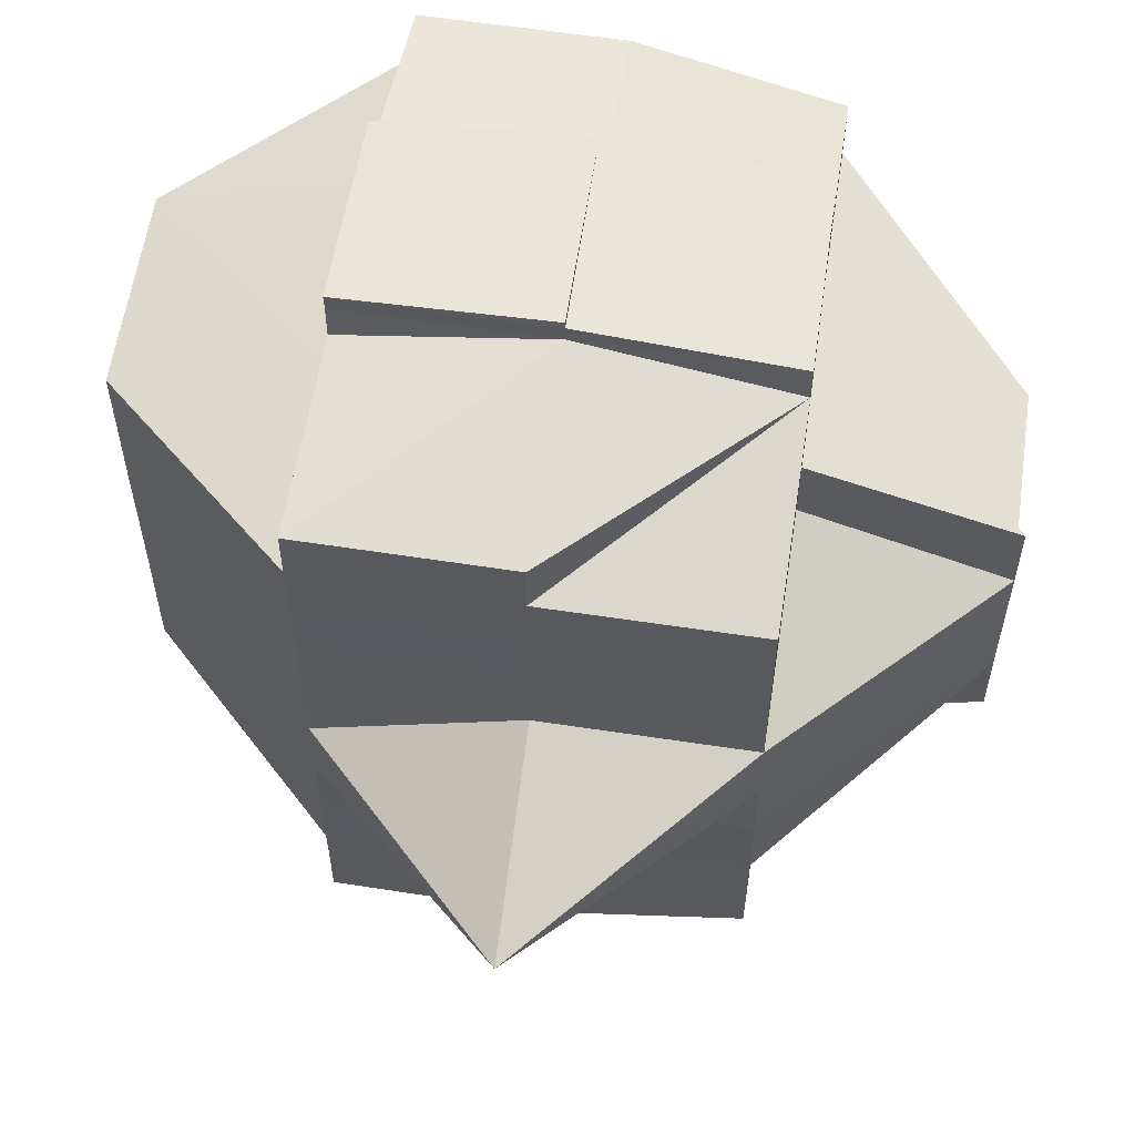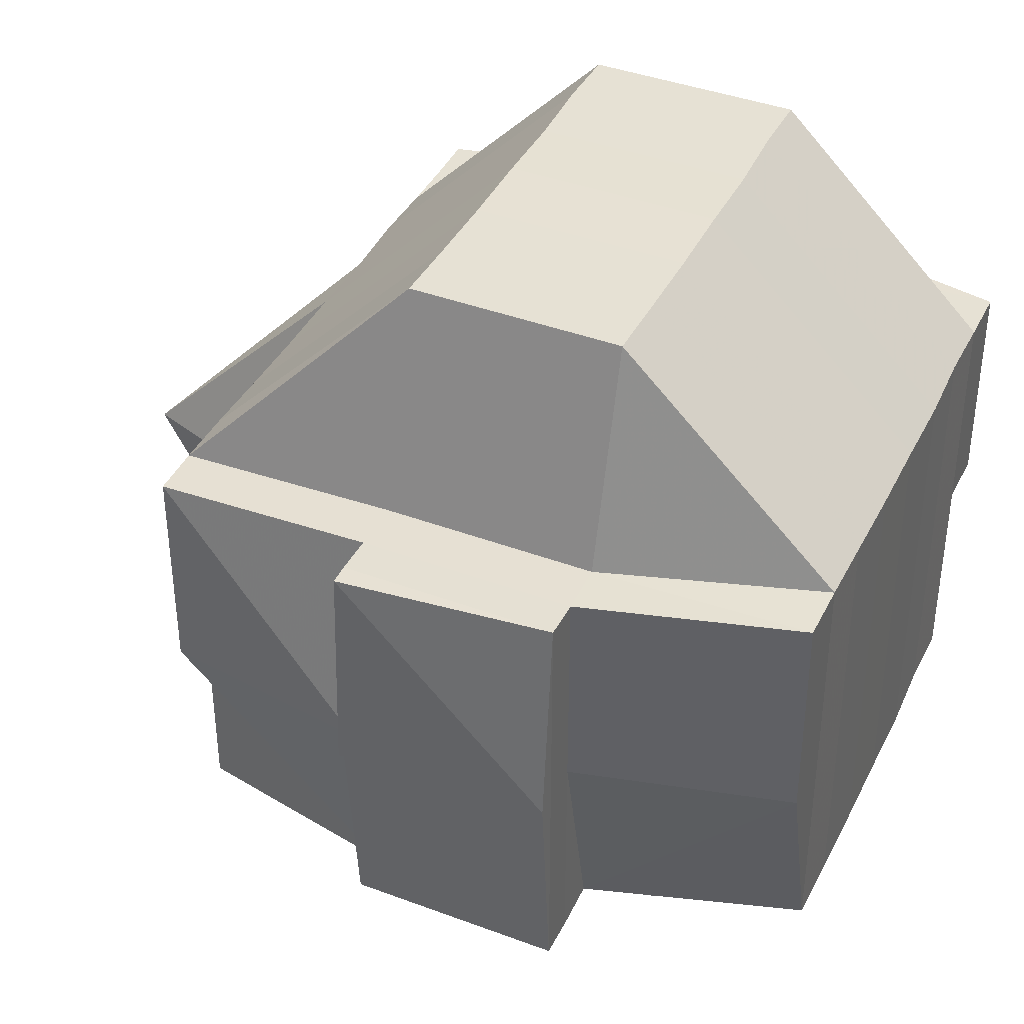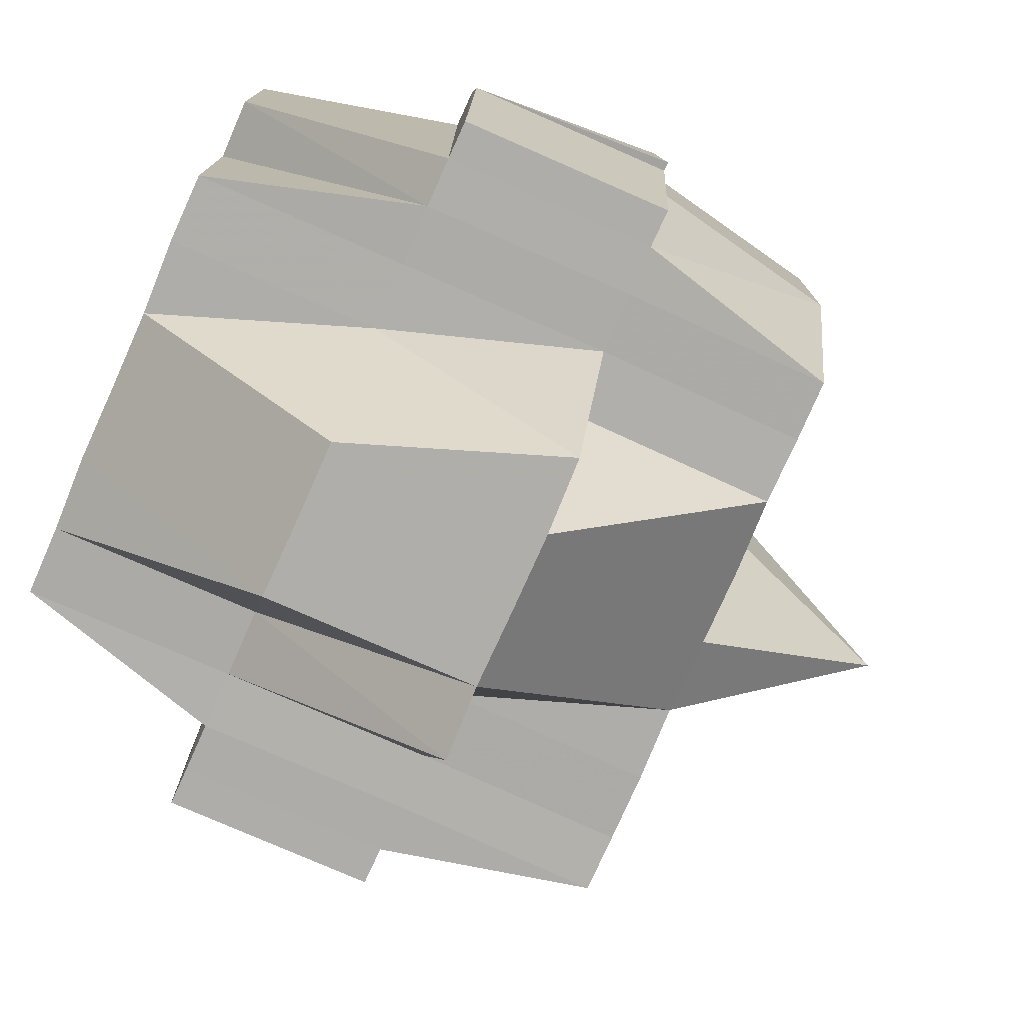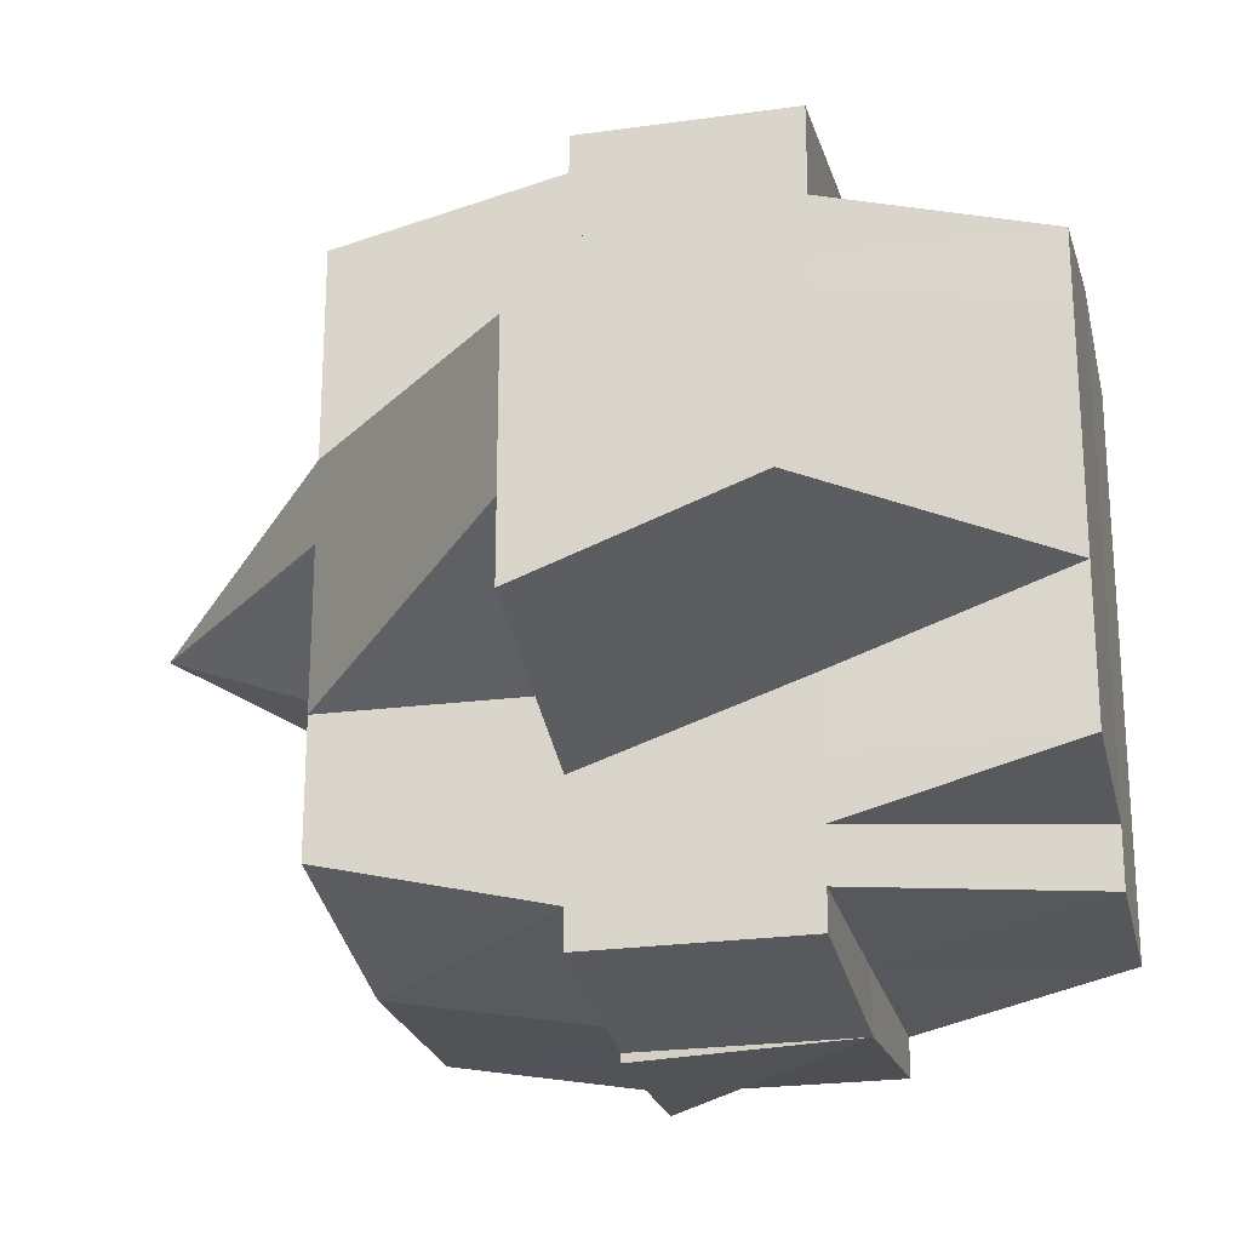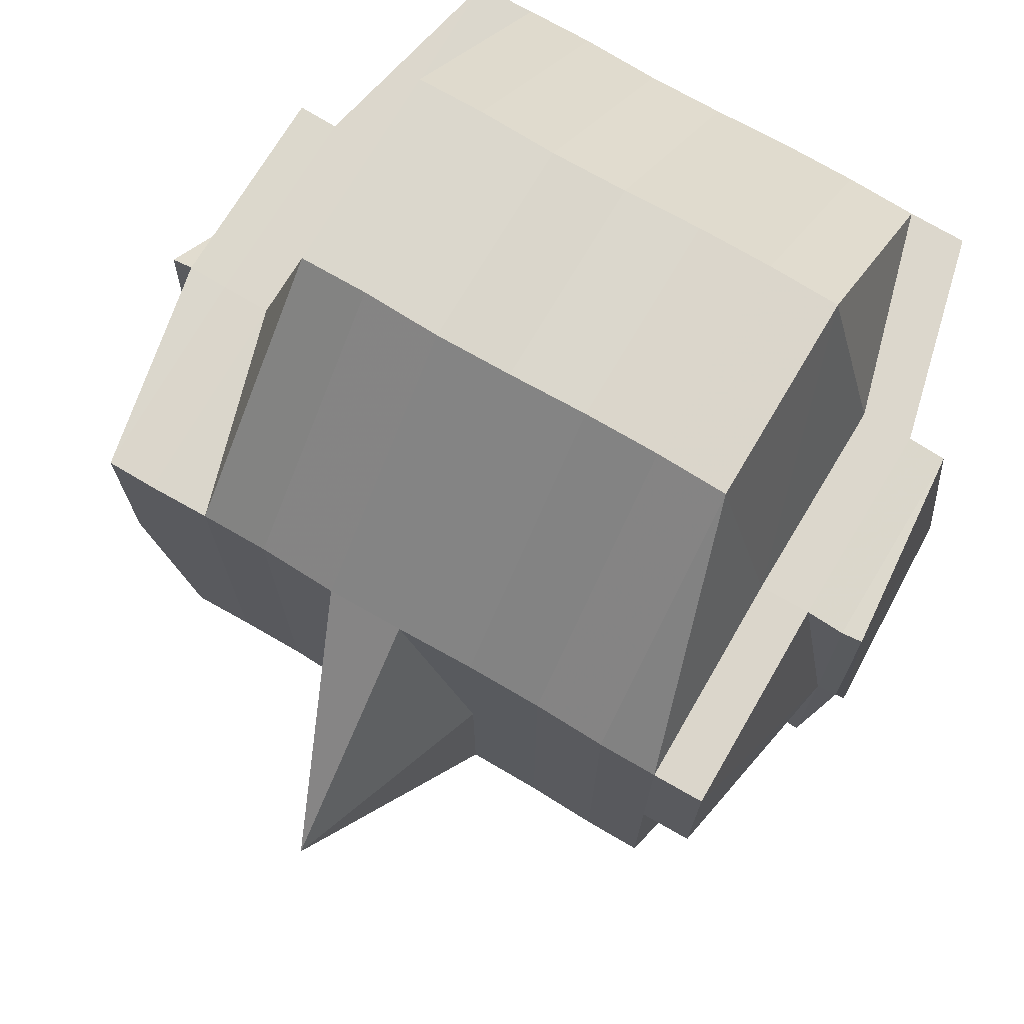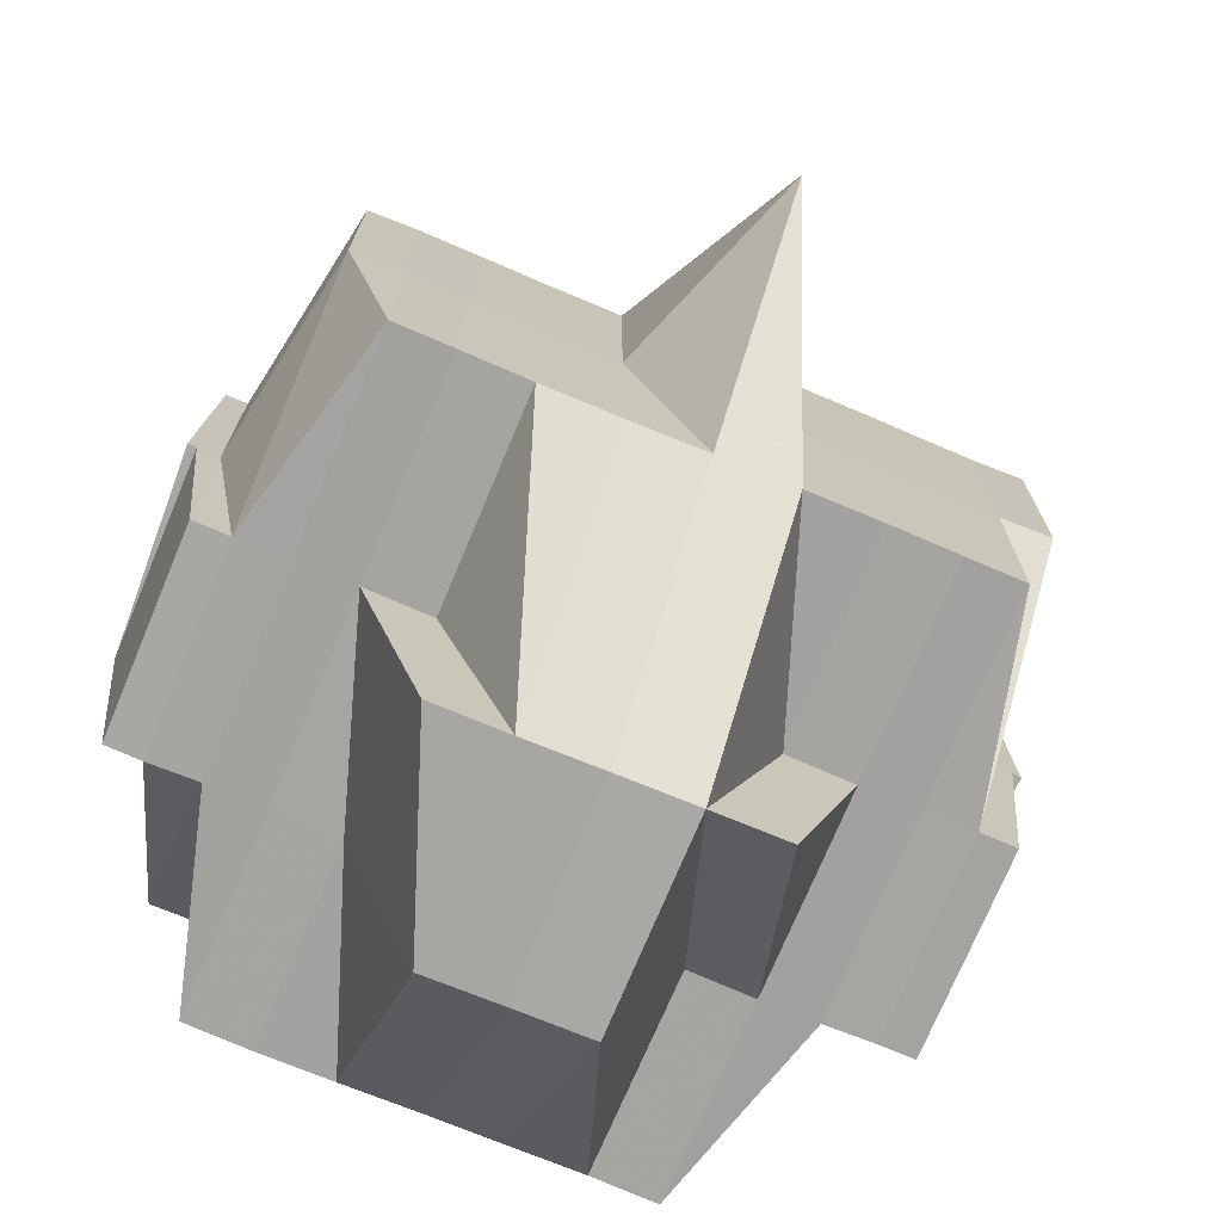
<metadata>
{"format":"obj","ext":"obj","renderer":"f3d","projection":"perspective","resolution":1024,"background":"white","views":[{"elev":58.7,"azim":-81.4,"up":"+Z"},{"elev":39.1,"azim":24.0,"up":"+Y"},{"elev":-77.3,"azim":156.2,"up":"+Y"},{"elev":-23.7,"azim":12.8,"up":"+Z"},{"elev":73.1,"azim":-59.6,"up":"+Y"},{"elev":-73.3,"azim":-112.7,"up":"+Y"}]}
</metadata>
<code>
o 4358
v 2250 1911 10.69
v 2250 1911 10.69
v 2250 1911 10.69
v 2250 1911 10.69
v 2250 1911 10.69
v 2250 1911 10.69
v 2250 1911 10.69
v 2250 1911 10.69
v 2250 1911 10.69
v 2250 1911 10.69
v 2250 1911 10.69
v 2250 1911 10.69
v 2250 1911 10.69
v 2250 1911 10.69
v 2250 1911 10.69
v 2250 1911 10.69
v 2250 1911 10.69
v 2250 1911 10.69
v 2250 1911 10.69
v 2250 1911 10.69
v 2250 1911 10.68
v 2250 1911 10.69
v 2250 1911 10.69
v 2250 1911 10.69
v 2250 1911 10.69
v 2250 1911 10.69
v 2250 1911 10.69
v 2250 1911 10.69
v 2250 1911 10.68
v 2250 1911 10.68
v 2250 1911 10.68
v 2250 1911 10.68
v 2250 1911 10.68
v 2250 1911 10.68
v 2250 1911 10.68
v 2250 1911 10.68
v 2250 1911 10.68
v 2250 1911 10.68
v 2250 1911 10.68
v 2250 1911 10.68
v 2250 1911 10.68
v 2250 1911 10.68
v 2250 1911 10.68
v 2250 1911 10.67
v 2250 1911 10.68
v 2250 1911 10.68
v 2250 1911 10.68
v 2250 1911 10.68
v 2250 1911 10.68
v 2250 1911 10.68
v 2250 1911 10.68
v 2250 1911 10.67
v 2250 1911 10.68
v 2250 1911 10.67
v 2250 1911 10.68
v 2250 1911 10.68
v 2250 1911 10.68
v 2250 1911 10.68
v 2250 1911 10.69
v 2250 1911 10.68
v 2250 1911 10.69
v 2250 1911 10.69
v 2250 1911 10.69
v 2250 1911 10.67
v 2250 1911 10.67
v 2250 1911 10.67
v 2250 1911 10.67
v 2250 1911 10.67
v 2250 1911 10.67
v 2250 1911 10.67
v 2250 1911 10.67
v 2250 1911 10.68
v 2250 1911 10.68
v 2250 1911 10.68
v 2250 1911 10.68
v 2250 1911 10.68
v 2250 1911 10.69
v 2250 1911 10.67
v 2250 1911 10.67
v 2250 1911 10.67
v 2250 1911 10.67
v 2250 1911 10.66
v 2250 1911 10.66
v 2250 1911 10.67
v 2250 1911 10.66
v 2250 1911 10.66
v 2250 1911 10.66
v 2250 1911 10.66
v 2250 1911 10.66
v 2250 1911 10.66
v 2250 1911 10.66
v 2250 1911 10.66
v 2250 1911 10.66
v 2250 1911 10.66
v 2250 1911 10.65
v 2250 1911 10.66
v 2250 1911 10.66
v 2250 1911 10.66
v 2250 1911 10.66
v 2250 1911 10.66
v 2250 1911 10.65
v 2250 1911 10.66
v 2250 1911 10.66
v 2250 1911 10.65
v 2250 1911 10.65
v 2250 1911 10.65
v 2250 1911 10.65
v 2250 1911 10.65
v 2250 1911 10.65
v 2250 1911 10.66
v 2250 1911 10.66
v 2250 1911 10.66
v 2250 1911 10.66
v 2250 1911 10.66
v 2250 1911 10.66
v 2250 1911 10.66
v 2250 1911 10.66
v 2250 1911 10.67
v 2250 1911 10.66
v 2250 1911 10.67
v 2250 1911 10.67
v 2250 1911 10.66
v 2250 1911 10.66
v 2250 1911 10.66
v 2250 1911 10.66
v 2250 1911 10.66
v 2250 1911 10.66
v 2250 1911 10.66
v 2250 1911 10.66
v 2250 1911 10.66
v 2250 1911 10.65
v 2250 1911 10.66
v 2250 1911 10.65
v 2250 1911 10.65
v 2250 1911 10.65
v 2250 1911 10.65
v 2250 1911 10.65
v 2250 1911 10.65
v 2250 1911 10.66
v 2250 1911 10.65
v 2250 1911 10.65
v 2250 1911 10.65
v 2250 1911 10.65
v 2250 1911 10.65
v 2250 1911 10.65
v 2250 1911 10.65
v 2250 1911 10.66
v 2250 1911 10.65
v 2250 1911 10.65
v 2250 1911 10.65
v 2250 1911 10.65
v 2250 1911 10.65
v 2250 1911 10.65
v 2250 1911 10.65
v 2250 1911 10.65
v 2250 1911 10.65
v 2250 1911 10.65
v 2250 1911 10.65
v 2250 1911 10.65
v 2250 1911 10.65
v 2250 1911 10.65
v 2250 1911 10.65
v 2250 1911 10.65
v 2250 1911 10.65
v 2250 1911 10.65
v 2250 1911 10.65
v 2250 1911 10.65
v 2250 1911 10.65
v 2250 1911 10.65
v 2250 1911 10.65
v 2250 1911 10.65
v 2250 1911 10.65
v 2250 1911 10.66
v 2250 1911 10.66
v 2250 1911 10.66
v 2250 1911 10.66
v 2250 1911 10.66
v 2250 1911 10.66
v 2250 1911 10.66
v 2250 1911 10.66
v 2250 1911 10.66
v 2250 1911 10.66
v 2250 1911 10.66
v 2250 1911 10.66
v 2250 1911 10.67
v 2250 1911 10.66
v 2250 1911 10.66
v 2250 1911 10.66
v 2250 1911 10.67
v 2250 1911 10.67
v 2250 1911 10.66
v 2250 1911 10.67
v 2250 1911 10.67
v 2250 1911 10.67
v 2250 1911 10.67
v 2250 1911 10.67
v 2250 1911 10.68
v 2250 1911 10.67
v 2250 1911 10.67
v 2250 1911 10.68
v 2250 1911 10.68
v 2250 1911 10.68
v 2250 1911 10.67
v 2250 1911 10.68
v 2250 1911 10.68
v 2250 1911 10.68
v 2250 1911 10.68
v 2250 1911 10.69
v 2250 1911 10.68
v 2250 1911 10.68
v 2250 1911 10.69
v 2250 1911 10.68
v 2250 1911 10.69
v 2250 1911 10.68
v 2250 1911 10.68
v 2250 1911 10.68
v 2250 1911 10.68
v 2250 1911 10.68
v 2250 1911 10.68
v 2250 1911 10.69
v 2250 1911 10.69
v 2250 1911 10.68
v 2250 1911 10.68
v 2250 1911 10.68
v 2250 1911 10.69
v 2250 1911 10.68
v 2250 1911 10.68
v 2250 1911 10.68
v 2250 1911 10.68
v 2250 1911 10.68
v 2250 1911 10.67
v 2250 1911 10.67
v 2250 1911 10.67
v 2250 1911 10.67
v 2250 1911 10.67
v 2250 1911 10.67
v 2250 1911 10.67
v 2250 1911 10.66
v 2250 1911 10.67
v 2250 1911 10.66
v 2250 1911 10.69
v 2250 1911 10.69
v 2250 1911 10.69
v 2250 1911 10.69
v 2250 1911 10.69
v 2250 1911 10.69
v 2250 1911 10.69
v 2250 1911 10.69
v 2250 1911 10.69
v 2250 1911 10.69
v 2250 1911 10.69
v 2250 1911 10.69
v 2250 1911 10.69
v 2250 1911 10.66
v 2250 1911 10.66
v 2250 1911 10.67
v 2250 1911 10.66
v 2250 1911 10.66
f 1 2 3
f 4 5 3
f 1 6 7
f 7 8 3
f 9 10 8
f 6 11 12
f 13 14 7
f 15 16 13
f 14 17 12
f 14 18 17
f 19 20 14
f 20 21 22
f 23 22 14
f 22 24 14
f 24 25 26
f 27 26 28
f 22 29 24
f 29 30 18
f 31 29 22
f 32 33 30
f 29 32 34
f 31 35 29
f 35 32 29
f 36 37 32
f 38 35 31
f 39 38 31
f 38 40 35
f 41 40 38
f 42 43 38
f 43 44 40
f 40 45 46
f 47 39 31
f 48 39 47
f 49 50 39
f 51 49 47
f 50 52 53
f 53 54 55
f 56 55 57
f 58 47 59
f 47 60 61
f 62 61 63
f 62 47 23
f 64 65 53
f 64 66 65
f 67 66 64
f 66 68 65
f 69 67 64
f 67 70 66
f 69 71 72
f 73 72 74
f 73 74 75
f 76 75 77
f 78 67 69
f 79 70 67
f 78 79 67
f 70 80 66
f 66 80 68
f 80 81 68
f 80 82 81
f 82 83 84
f 85 86 83
f 87 82 80
f 70 87 80
f 87 88 82
f 89 87 70
f 79 89 70
f 89 90 87
f 90 88 87
f 88 91 85
f 92 90 89
f 93 94 88
f 94 95 91
f 96 91 88
f 88 97 98
f 91 99 97
f 92 100 90
f 100 101 96
f 100 102 103
f 101 104 102
f 101 105 104
f 106 101 100
f 107 108 101
f 109 107 101
f 110 106 100
f 111 109 110
f 110 100 92
f 112 110 113
f 114 110 92
f 115 110 114
f 114 92 116
f 116 92 89
f 116 89 79
f 117 114 116
f 115 114 117
f 118 116 79
f 117 116 118
f 118 79 78
f 119 115 117
f 120 117 118
f 119 117 120
f 121 118 78
f 120 118 121
f 122 115 119
f 122 123 115
f 123 124 125
f 126 122 127
f 128 129 122
f 130 123 122
f 130 131 132
f 133 134 131
f 135 133 136
f 137 136 130
f 123 138 139
f 138 140 124
f 136 141 138
f 141 142 140
f 141 143 142
f 138 141 106
f 144 145 141
f 146 138 147
f 148 141 146
f 149 150 148
f 150 151 152
f 153 151 154
f 155 156 154
f 155 157 158
f 159 157 160
f 161 157 162
f 163 162 164
f 163 164 165
f 166 163 167
f 168 169 166
f 170 169 163
f 171 163 172
f 171 172 91
f 172 163 137
f 91 172 173
f 172 137 173
f 173 137 174
f 174 137 130
f 173 174 175
f 174 130 176
f 175 174 176
f 177 178 175
f 179 177 180
f 175 176 181
f 176 182 183
f 176 183 184
f 181 184 185
f 181 176 186
f 187 188 181
f 189 187 190
f 191 181 190
f 190 181 192
f 190 192 193
f 193 192 194
f 195 190 193
f 81 190 195
f 68 81 195
f 68 195 196
f 65 68 196
f 65 196 40
f 40 196 197
f 196 195 198
f 195 193 198
f 196 198 197
f 198 193 199
f 193 194 199
f 197 198 200
f 198 199 200
f 197 200 32
f 32 200 201
f 200 199 202
f 200 202 201
f 199 194 203
f 199 203 202
f 201 202 204
f 202 203 205
f 202 205 204
f 201 204 206
f 207 206 208
f 209 210 206
f 24 206 211
f 211 212 213
f 206 214 211
f 206 204 214
f 214 215 211
f 204 216 214
f 214 216 215
f 204 205 216
f 216 217 215
f 205 218 216
f 216 218 217
f 215 217 219
f 215 219 220
f 221 222 220
f 217 73 219
f 219 73 223
f 220 224 225
f 217 226 73
f 218 226 217
f 226 227 73
f 227 228 73
f 228 229 230
f 227 69 228
f 231 69 227
f 226 231 227
f 231 78 69
f 121 78 231
f 232 231 226
f 232 121 231
f 218 232 226
f 233 121 232
f 234 232 218
f 234 233 232
f 205 234 218
f 233 120 121
f 203 234 205
f 203 235 234
f 235 233 234
f 194 235 203
f 236 120 233
f 235 236 233
f 236 119 120
f 194 237 235
f 237 236 235
f 192 237 194
f 238 119 236
f 237 238 236
f 238 122 119
f 186 122 238
f 186 238 237
f 239 240 237
f 241 242 243
f 242 244 245
f 246 247 243
f 248 249 246
f 220 62 247
f 250 220 247
f 251 250 252
f 247 225 253
f 247 253 5
f 254 255 256
f 257 258 255

</code>
